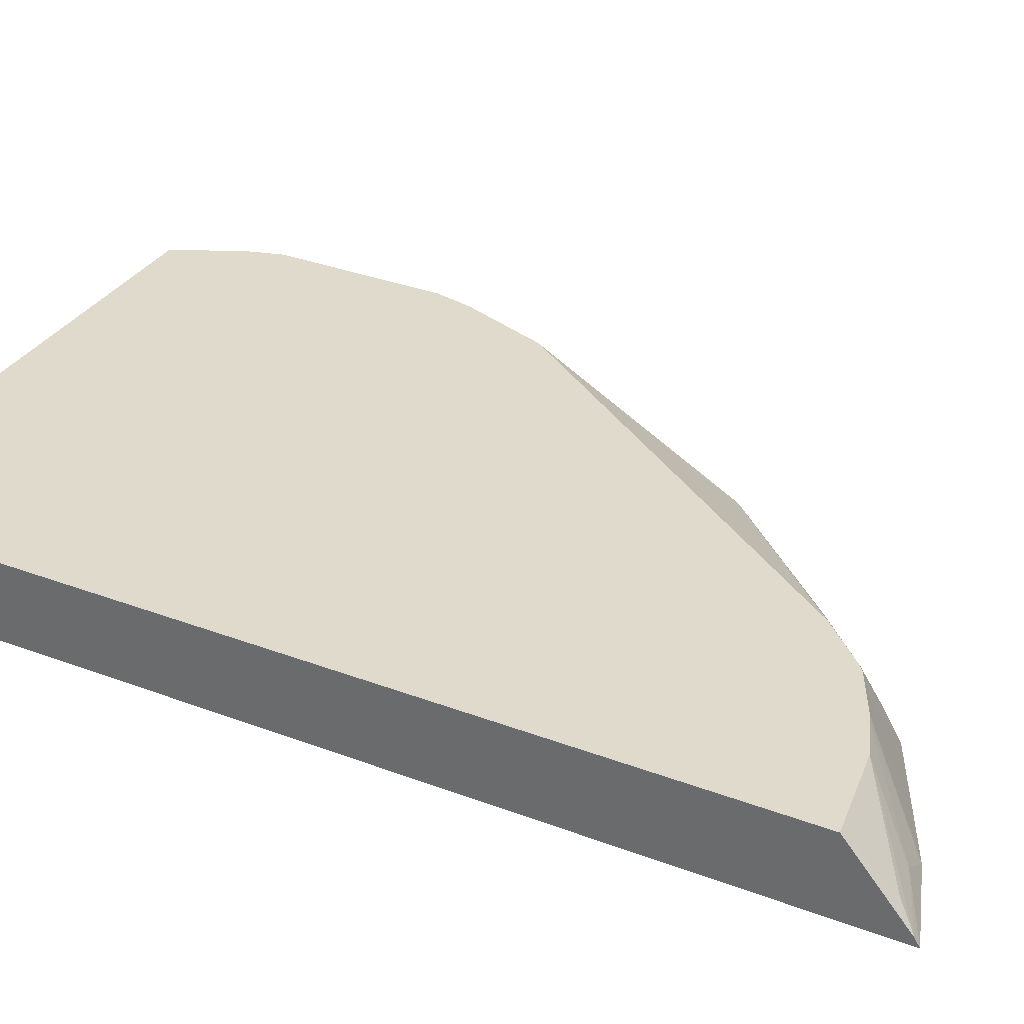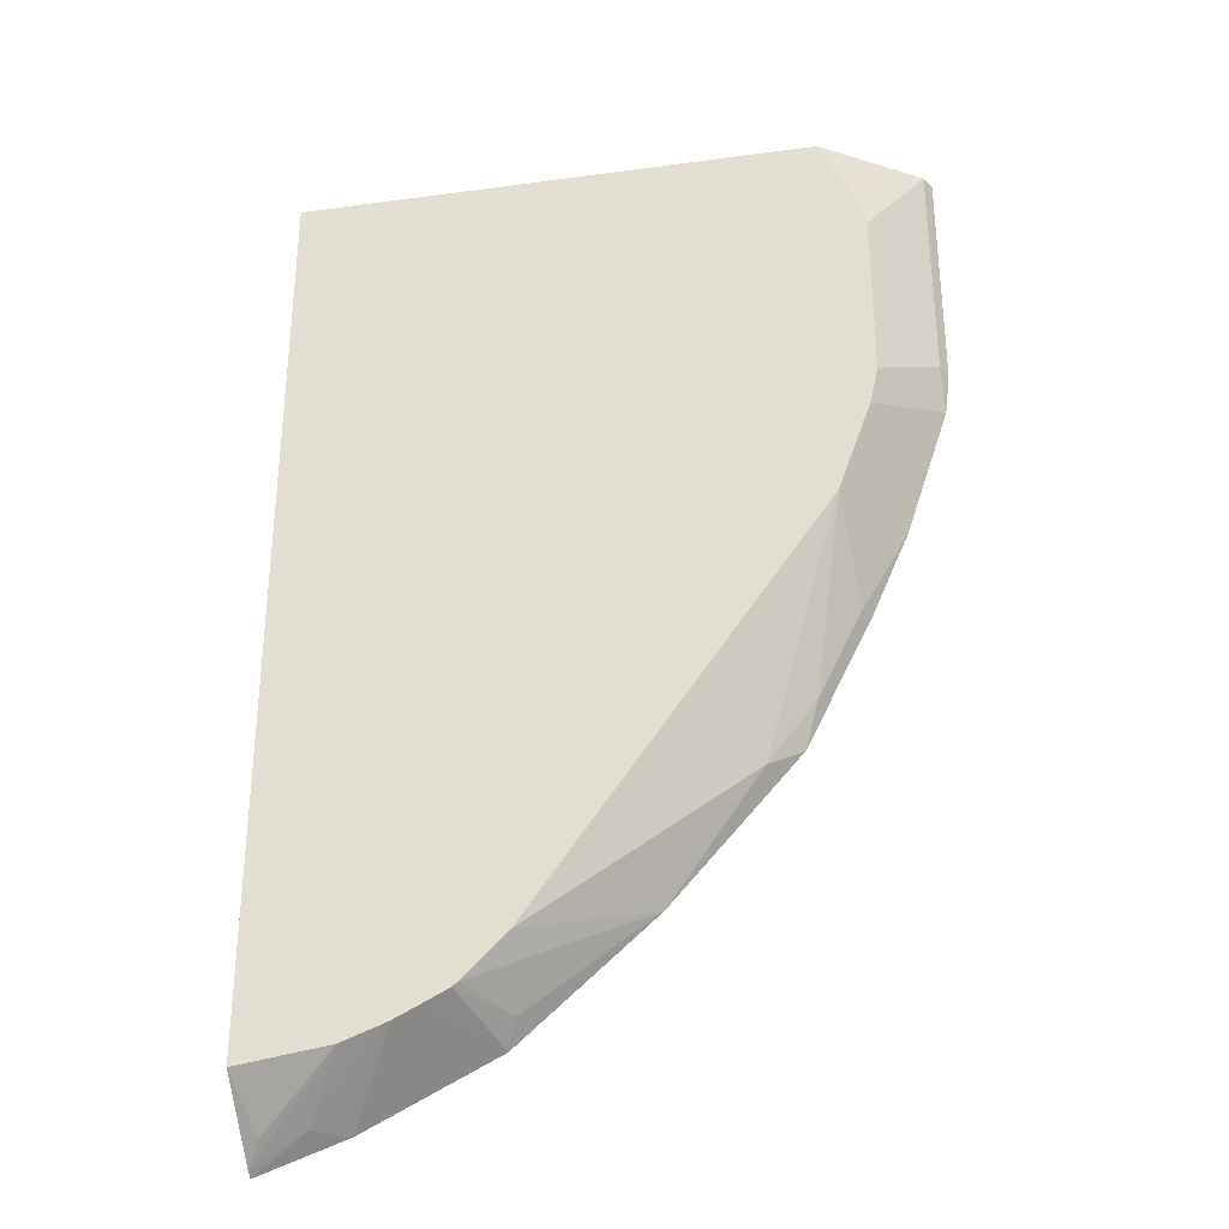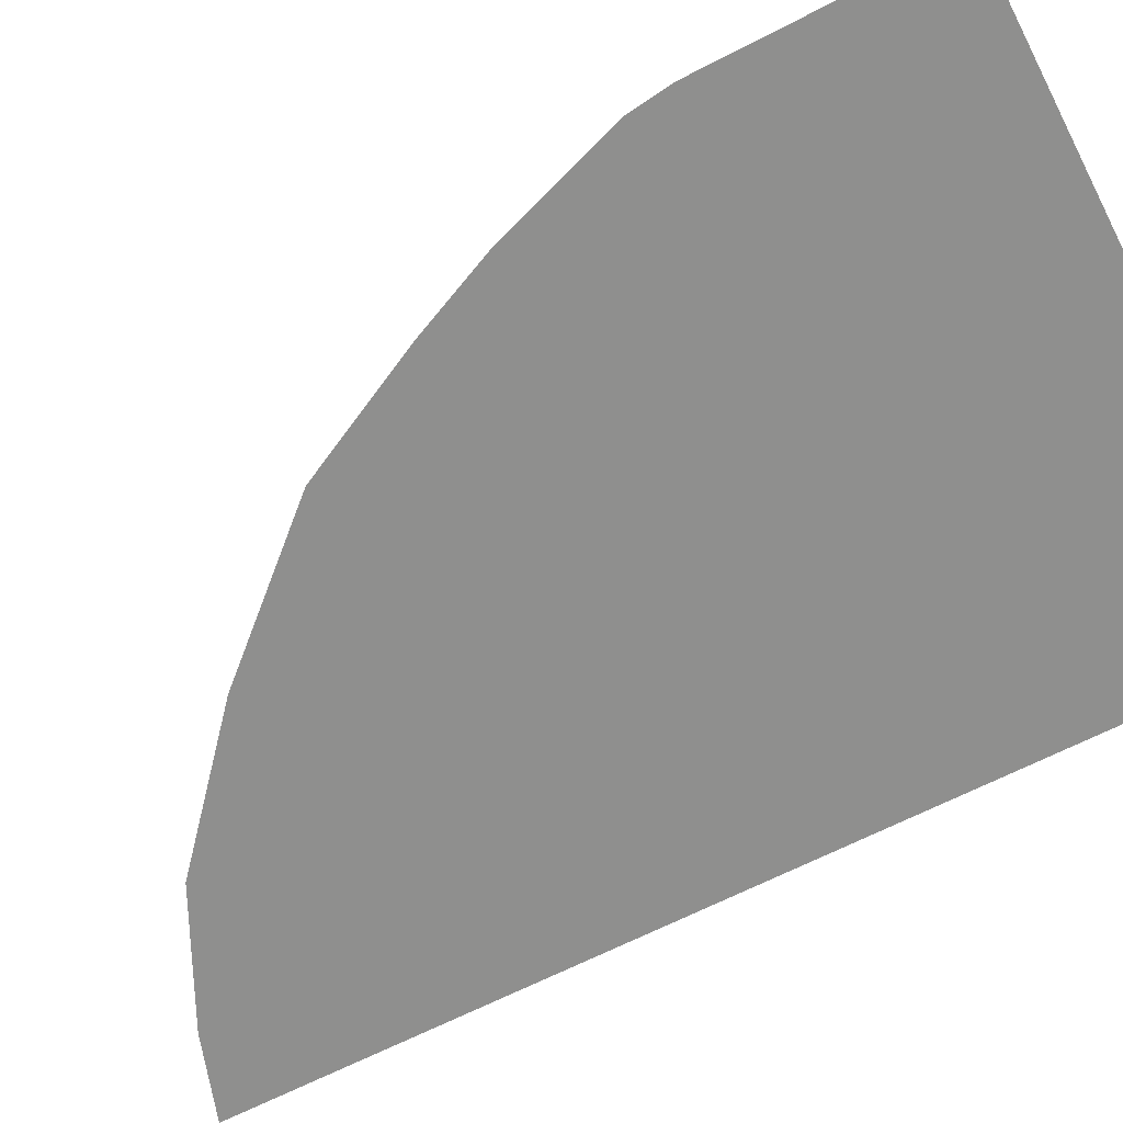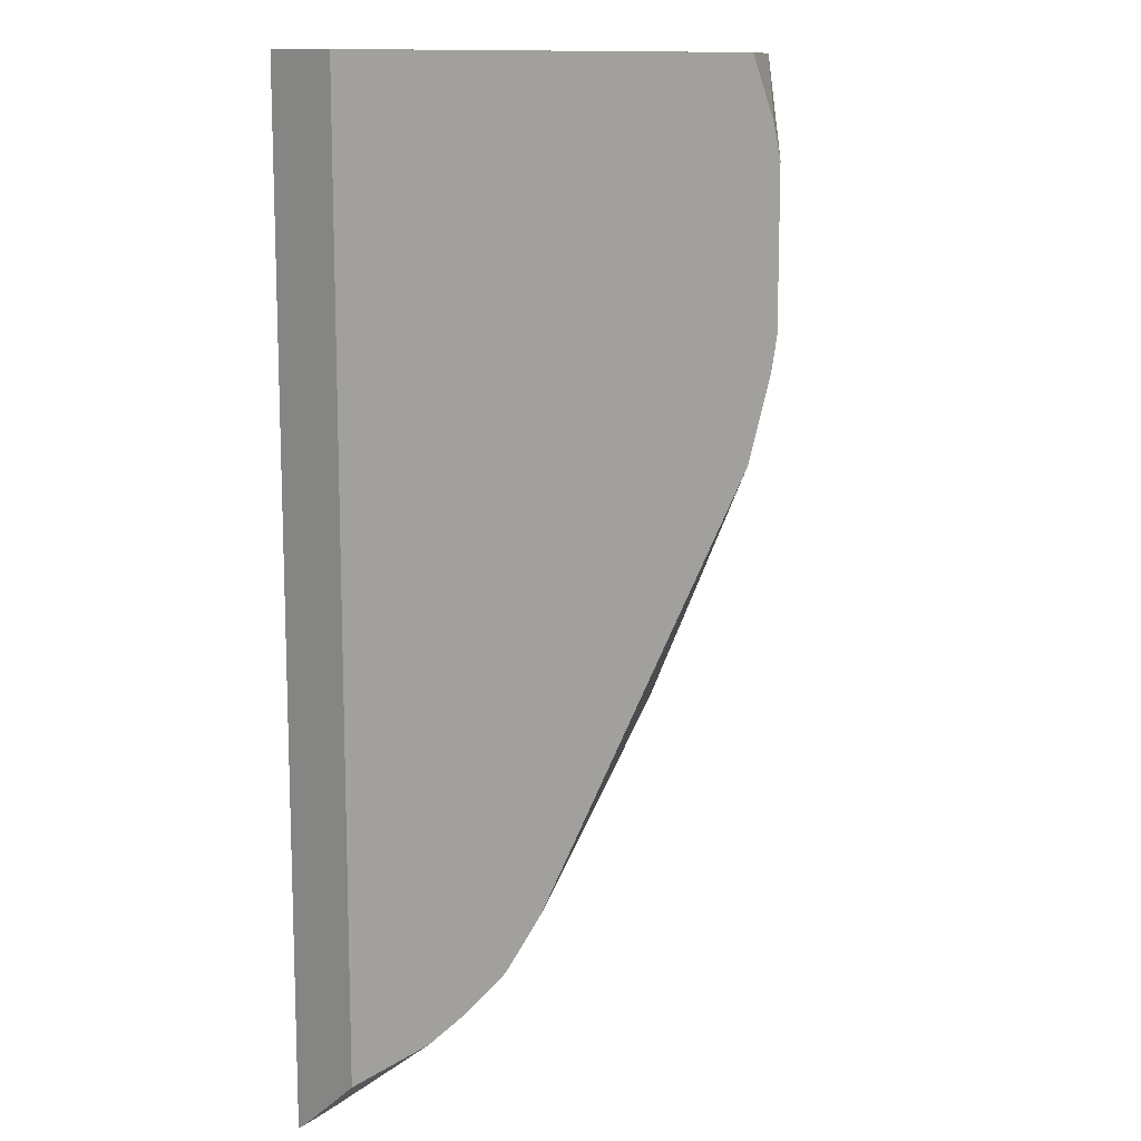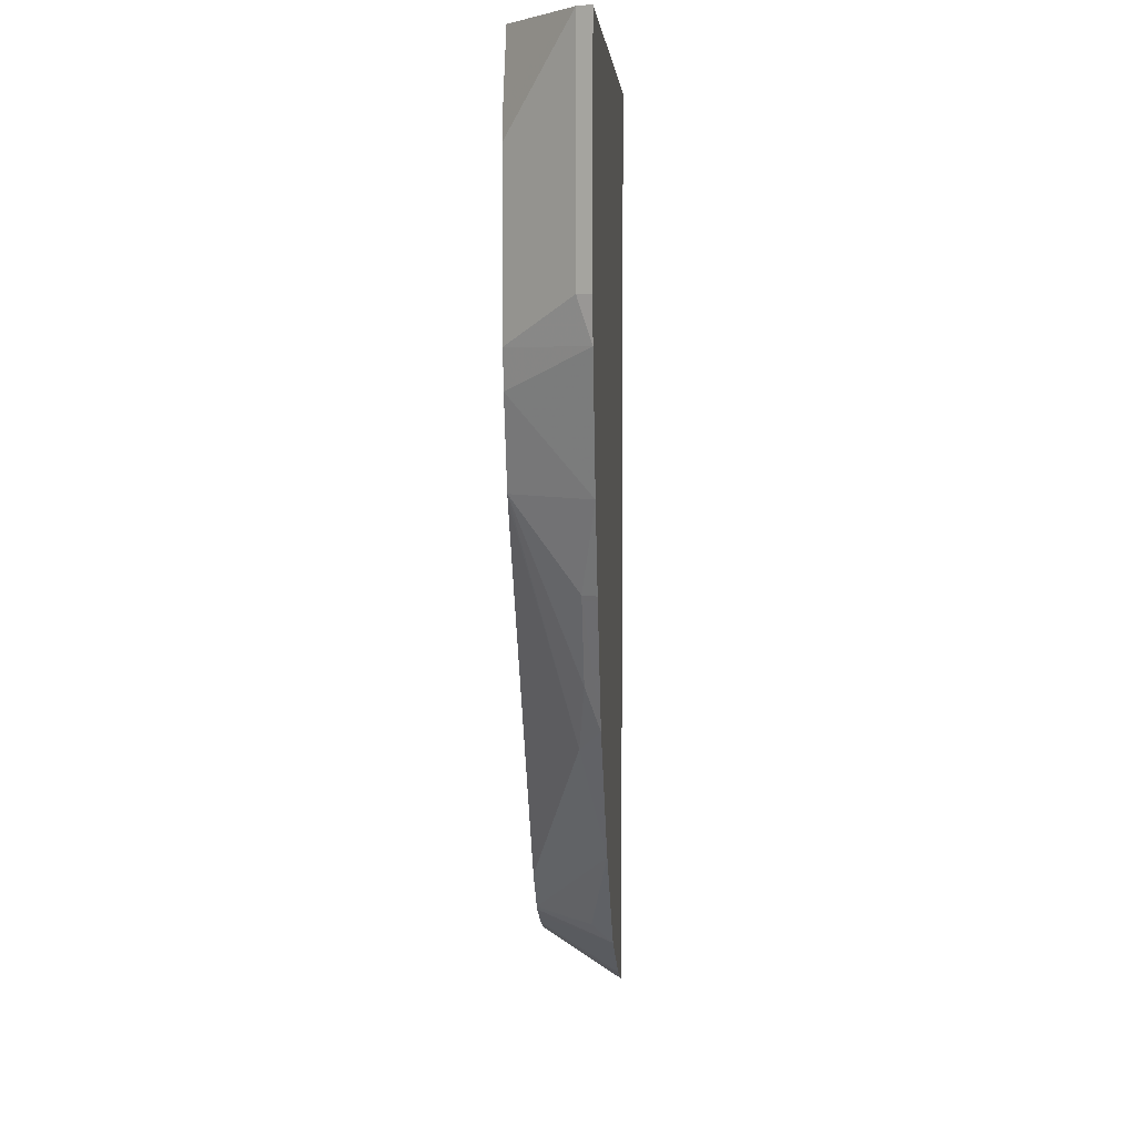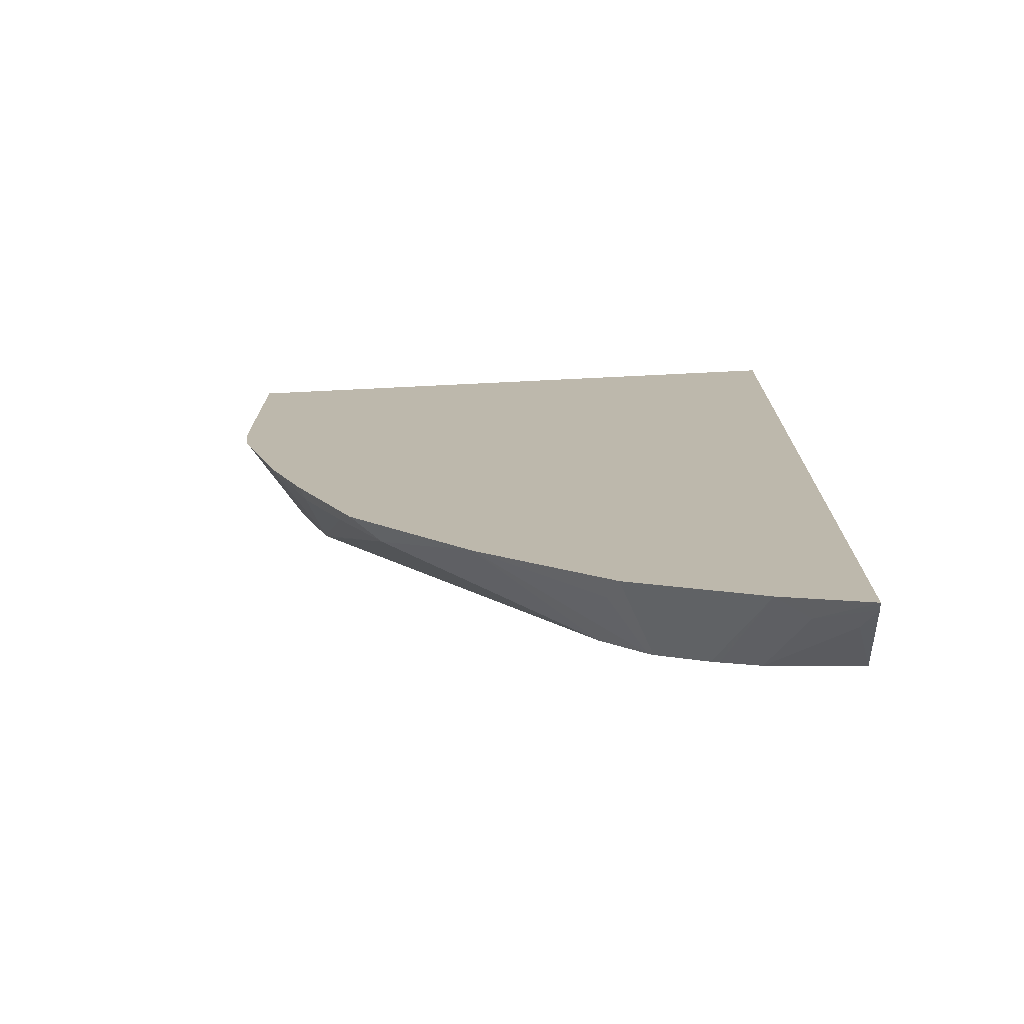
<metadata>
{"format":"obj","ext":"obj","renderer":"f3d","projection":"perspective","resolution":1024,"background":"white","views":[{"elev":33.0,"azim":117.6,"up":"+Y"},{"elev":-32.1,"azim":-169.3,"up":"+Z"},{"elev":-65.2,"azim":-62.5,"up":"+Y"},{"elev":12.1,"azim":135.8,"up":"+Z"},{"elev":5.0,"azim":-86.4,"up":"+Z"},{"elev":-74.6,"azim":2.8,"up":"+Z"}]}
</metadata>
<code>
v -0.8013 0.1069 0.05064
v -0.2851 0.1069 0.05064
v -0.8004 0.1087 0.05064
v -0.8013 0.1069 -0.1425
v -0.2851 0.173 0.05064
v -0.2851 0.1069 -0.755
v -0.7954 0.1187 0.05064
v -0.7954 0.1187 -0.1425
v -0.7969 0.1069 -0.1781
v -0.7149 0.173 0.05064
v -0.2851 0.173 -0.7004
v -0.3562 0.1069 -0.7301
v -0.3295 0.1247 -0.7301
v -0.2851 0.1135 -0.751
v -0.742 0.173 -0.005988
v -0.7505 0.173 -0.03564
v -0.7505 0.173 -0.1782
v -0.7435 0.173 -0.2096
v -0.7613 0.1069 -0.2849
v -0.2968 0.1306 -0.736
v -0.3607 0.173 -0.6894
v -0.3919 0.1069 -0.7123
v -0.3976 0.173 -0.6754
v -0.3912 0.173 -0.678
v -0.7167 0.173 -0.2835
v -0.7242 0.1187 -0.3561
v -0.7301 0.1069 -0.3561
v -0.4631 0.1069 -0.6767
v -0.4179 0.173 -0.6652
v -0.7123 0.173 -0.2901
v -0.65 0.1247 -0.4808
v -0.6886 0.1187 -0.4274
v -0.6767 0.1069 -0.463
v -0.472 0.1247 -0.6589
v -0.4385 0.173 -0.6547
v -0.5724 0.1069 -0.58
v -0.4783 0.173 -0.6156
v -0.4427 0.173 -0.6513
f 13 21 14
f 14 21 20
f 13 24 21
f 12 24 13
f 12 23 24
f 12 22 23
f 11 20 21
f 8 17 9
f 9 18 19
f 9 17 18
f 7 17 8
f 7 16 17
f 18 25 19
f 7 15 16
f 11 14 20
f 19 25 26
f 31 37 36
f 22 28 23
f 7 10 15
f 36 37 38
f 34 36 38
f 34 38 35
f 31 33 32
f 31 36 33
f 30 37 31
f 28 36 34
f 28 35 29
f 28 34 35
f 26 33 27
f 26 32 33
f 25 32 26
f 25 30 31
f 23 28 29
f 19 26 27
f 6 13 14
f 25 31 32
f 5 15 10
f 1 6 2
f 1 12 6
f 1 22 12
f 1 28 22
f 1 36 28
f 1 33 36
f 1 27 33
f 1 9 19
f 1 4 9
f 1 3 4
f 1 7 3
f 1 10 7
f 1 5 10
f 1 2 5
f 6 12 13
f 2 6 14
f 2 14 11
f 1 19 27
f 3 7 8
f 2 11 5
f 5 16 15
f 5 17 16
f 5 18 17
f 5 25 18
f 5 30 25
f 5 38 37
f 5 35 38
f 5 37 30
f 5 29 35
f 5 23 29
f 5 24 23
f 5 21 24
f 5 11 21
f 4 8 9
f 3 8 4

</code>
